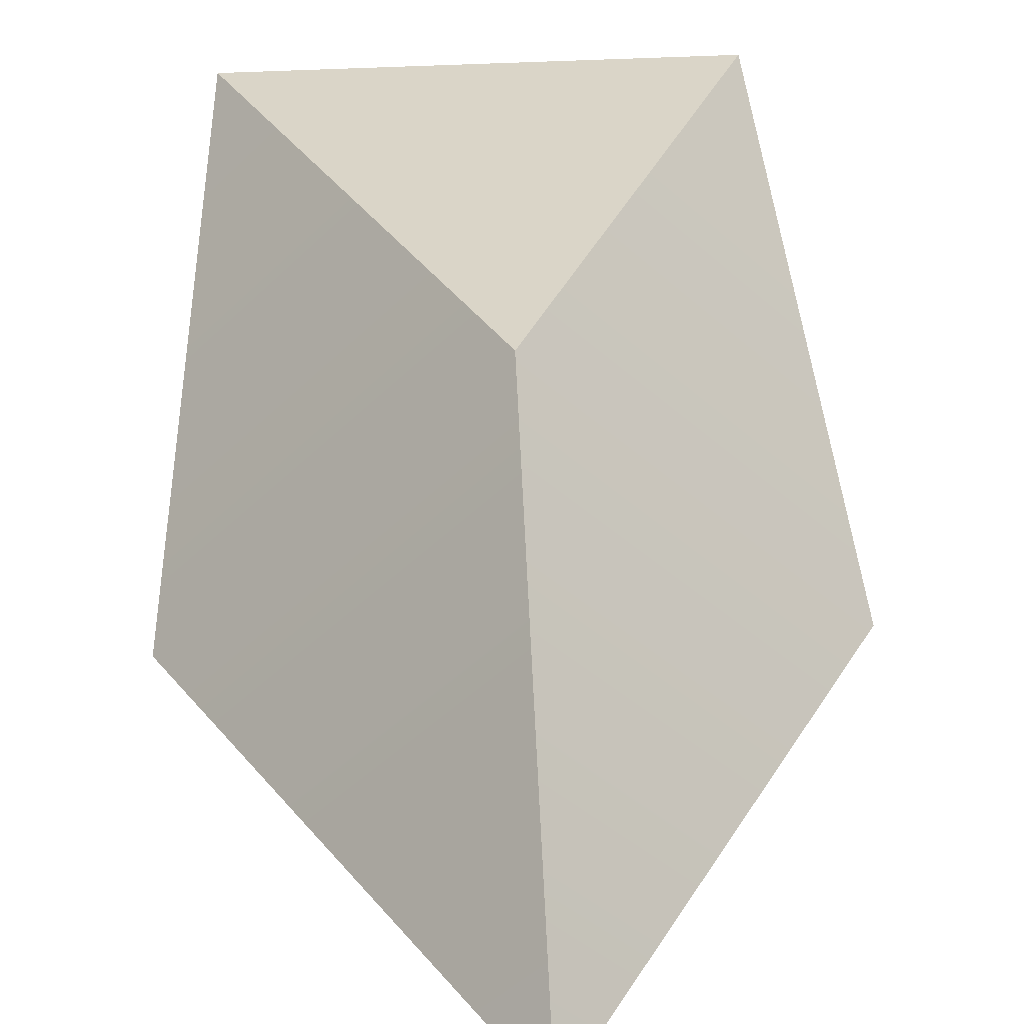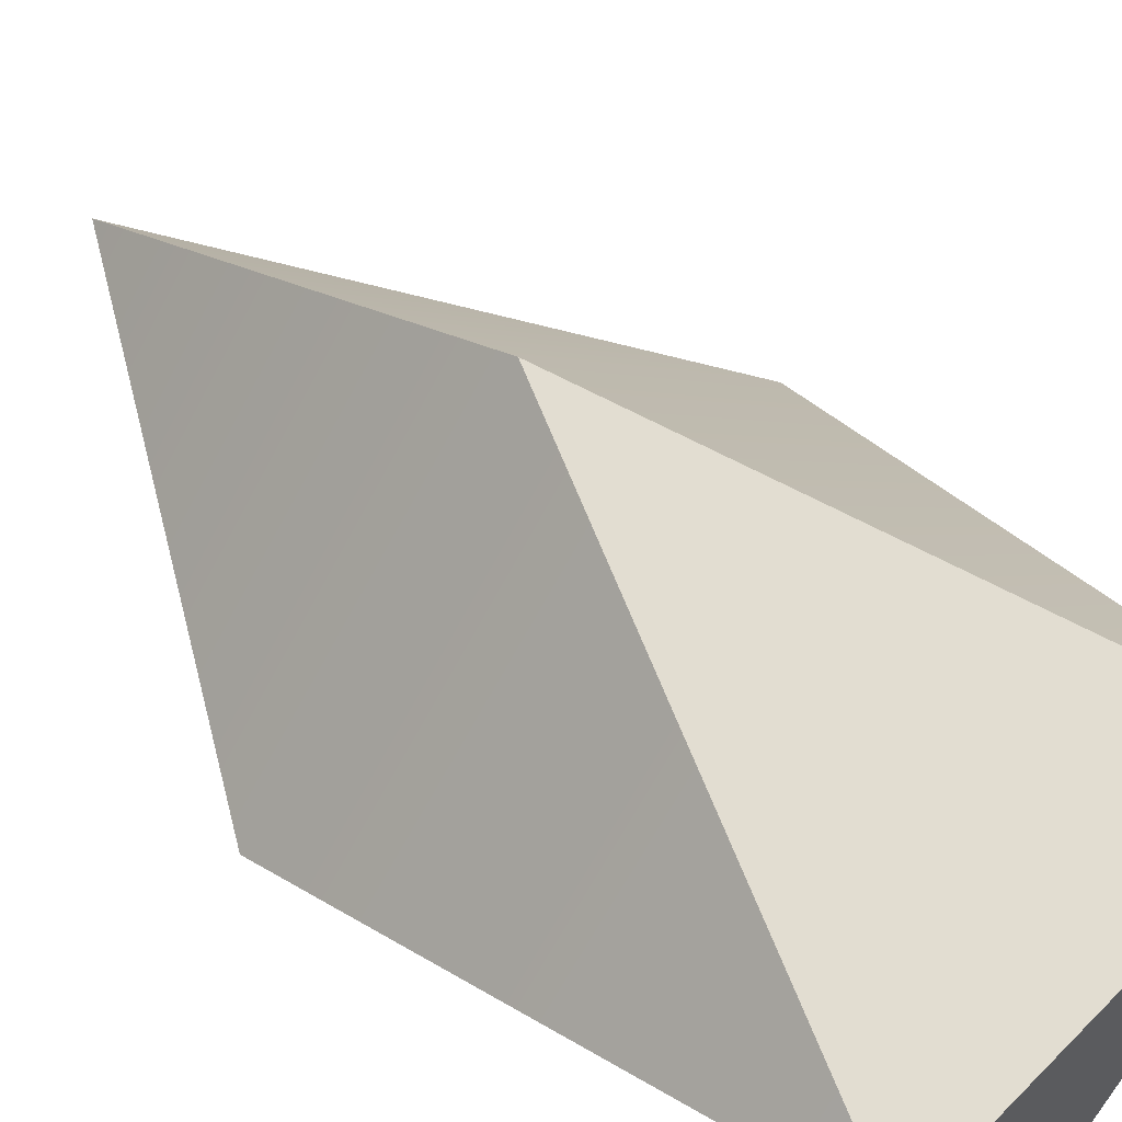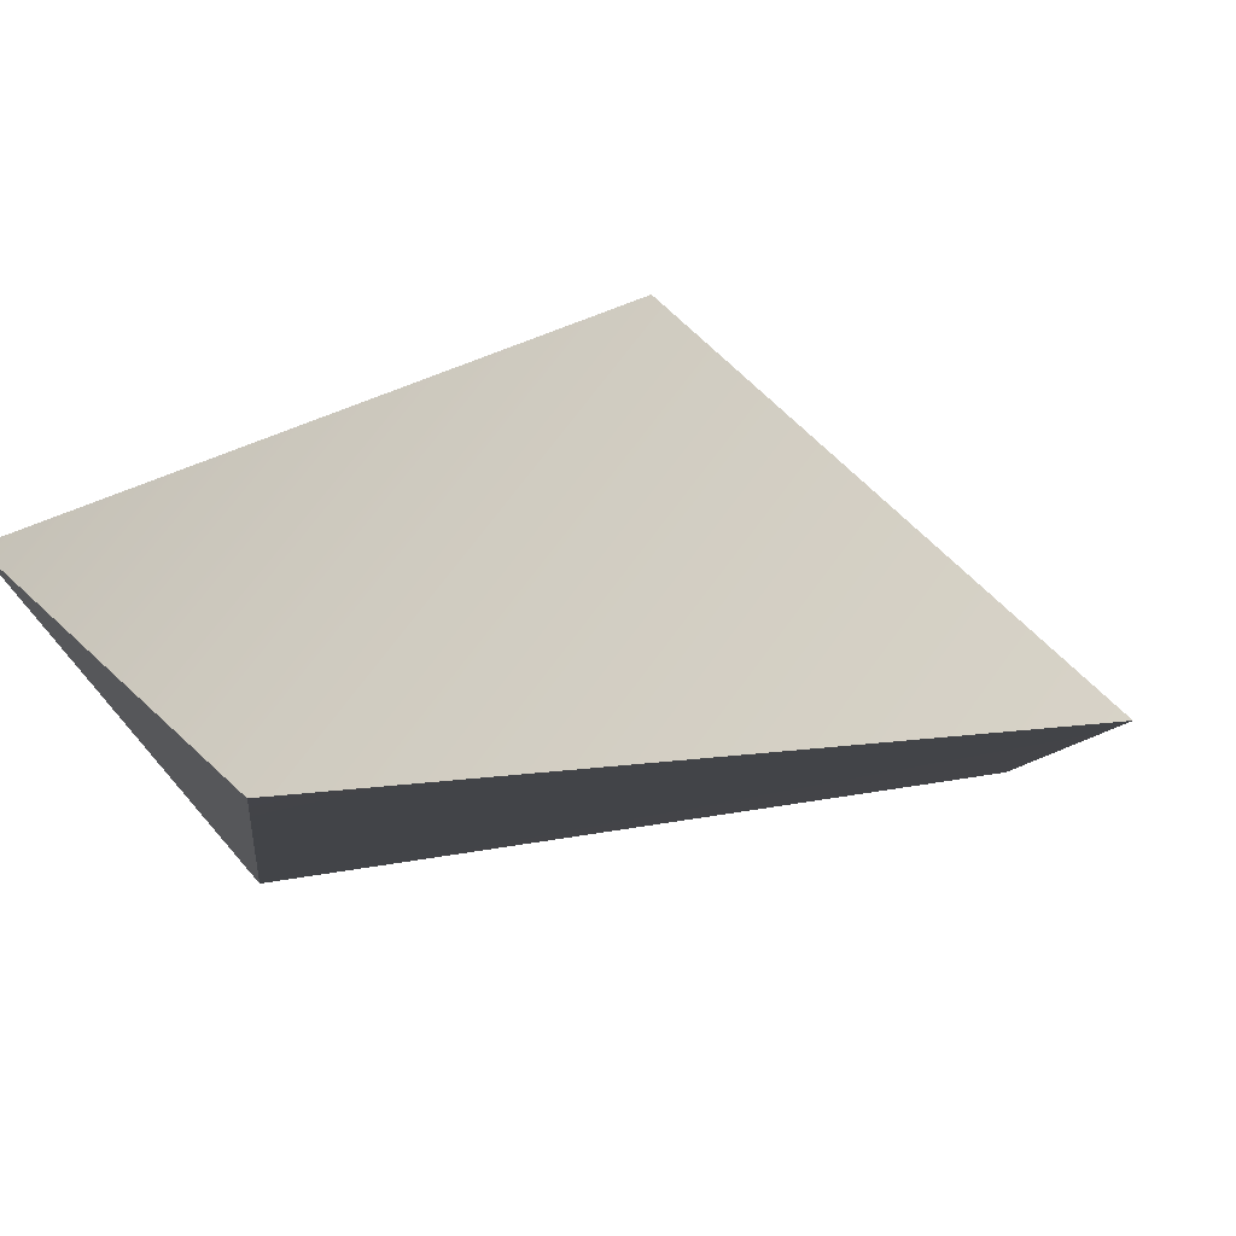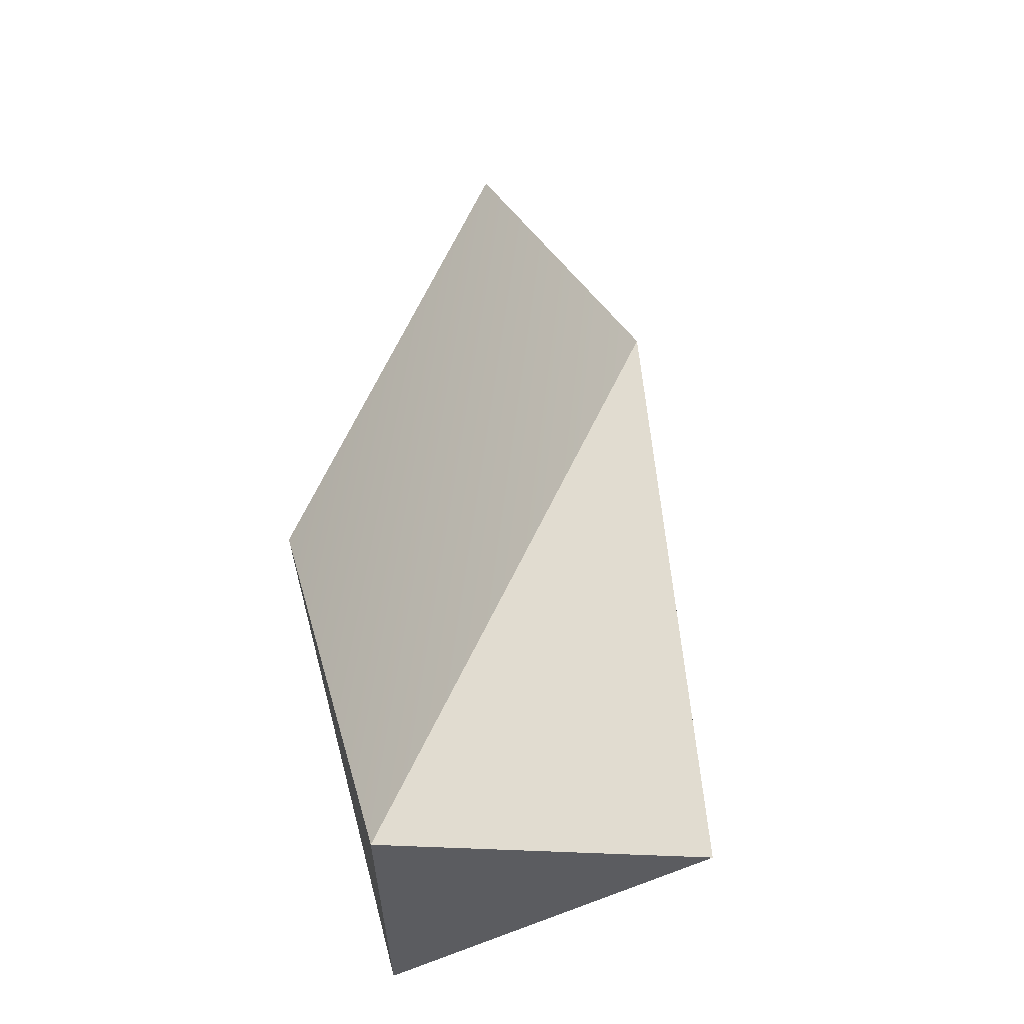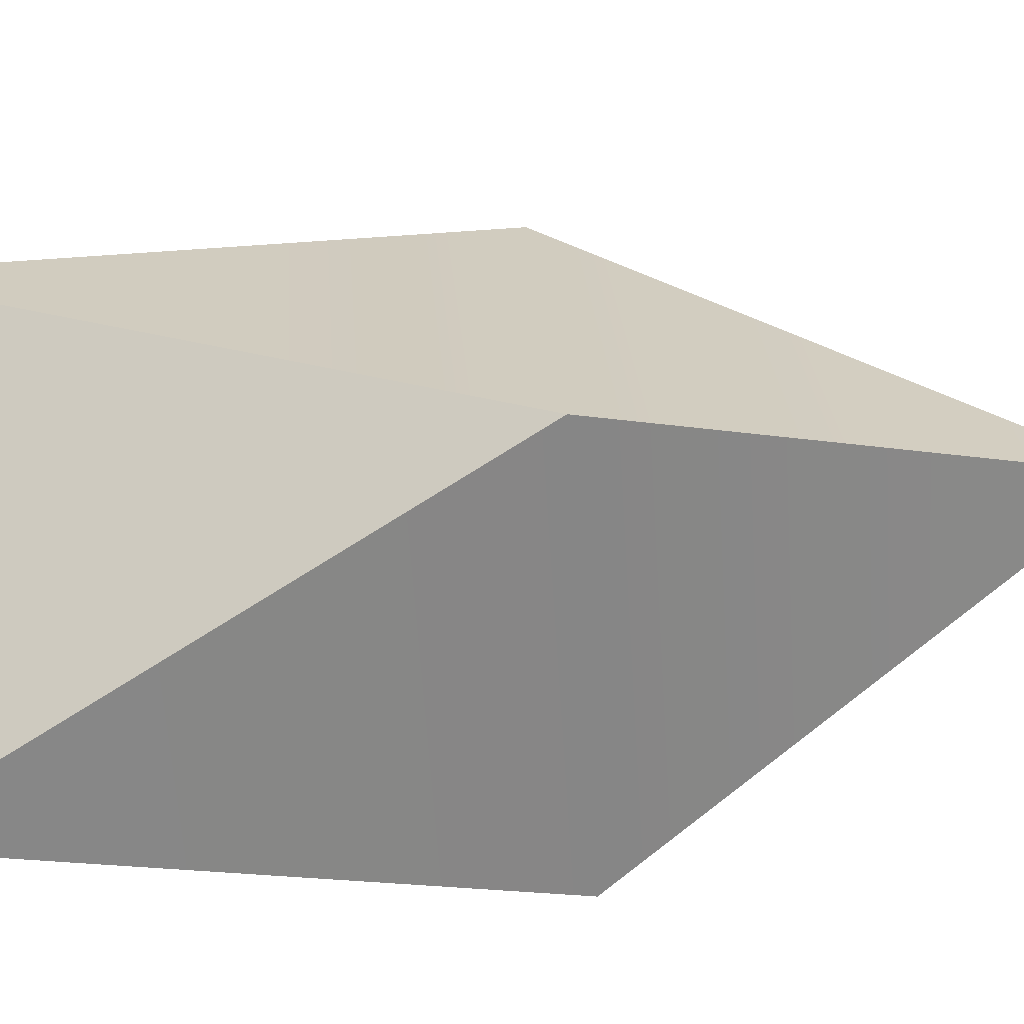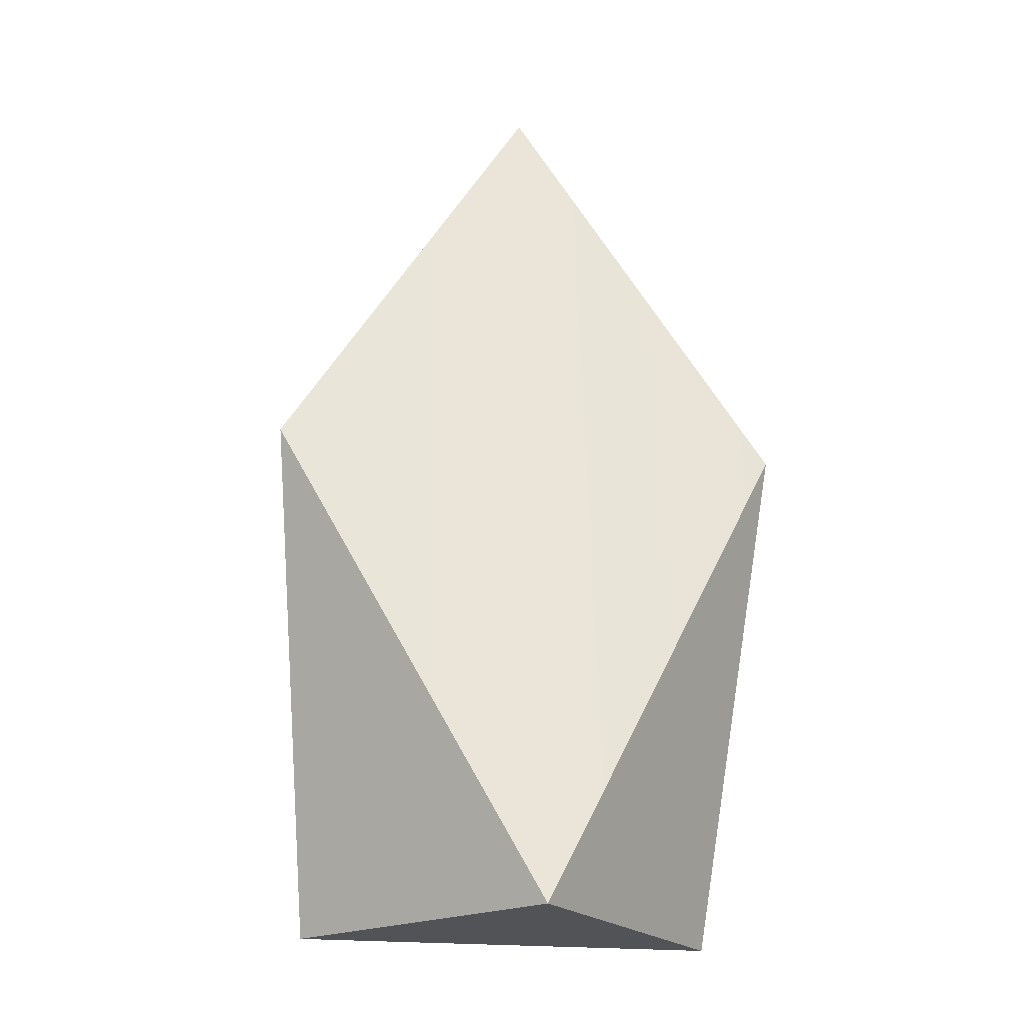
<metadata>
{"format":"obj","ext":"obj","renderer":"f3d","projection":"perspective","resolution":1024,"background":"white","views":[{"elev":45.4,"azim":-3.3,"up":"+Y"},{"elev":56.9,"azim":133.9,"up":"+Y"},{"elev":0.5,"azim":-32.5,"up":"+Y"},{"elev":-34.8,"azim":43.0,"up":"+Z"},{"elev":71.2,"azim":-95.5,"up":"+Y"},{"elev":-21.7,"azim":-10.2,"up":"+Z"}]}
</metadata>
<code>
o Ship1
v -7.391e-15 -14.85 278.3
v 9.119e-15 89.63 87.6
v -7.623e-16 -78.1 -135.3
v -7.623e-16 25.94 -135.3
v -93.75 25.94 -135.3
v -116.8 -37.25 87.6
v 93.75 25.94 -135.3
v 116.8 -37.25 87.6
g Ship1_Ship1Tex
f 1 8 2
f 2 8 7
f 5 3 6
f 2 6 1
f 5 6 2
f 8 3 7
f 1 6 3
f 3 5 4
f 3 8 1
f 4 7 3
f 2 7 4
f 4 5 2

</code>
